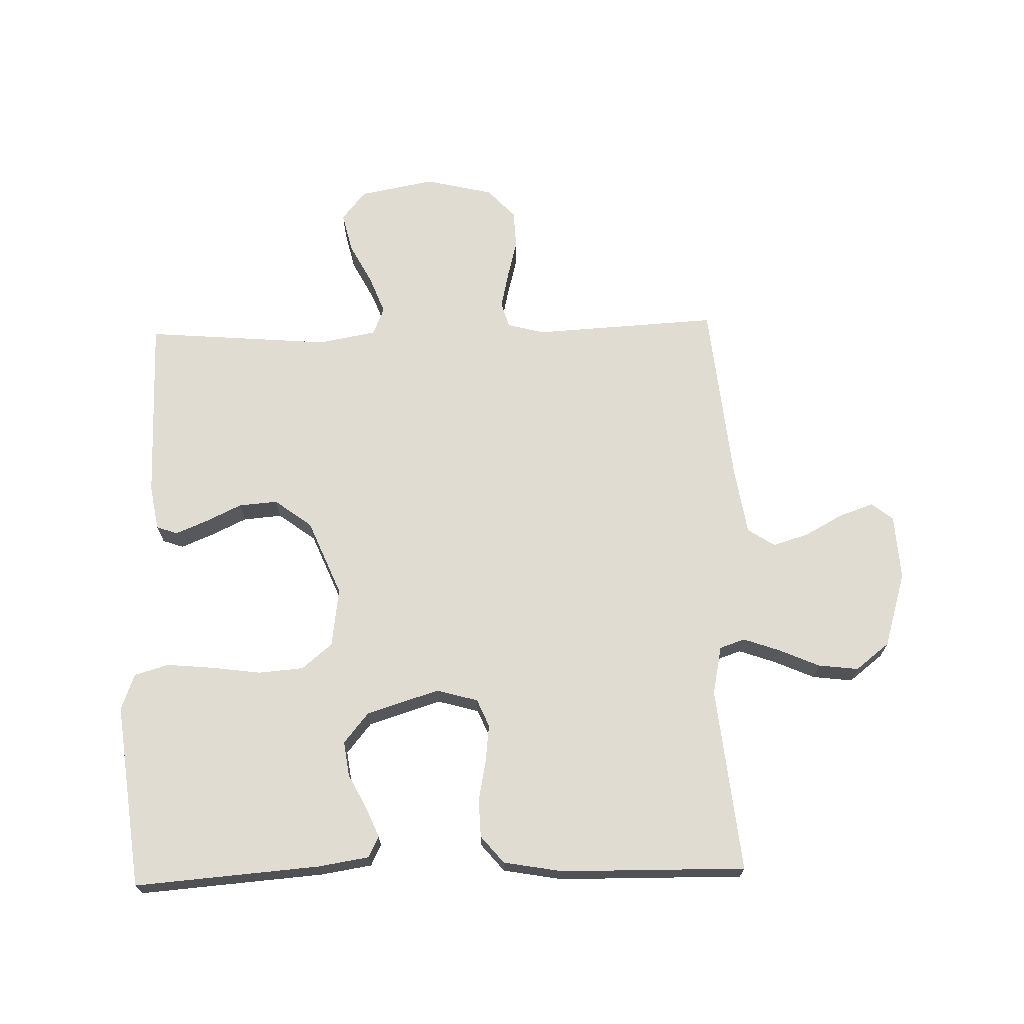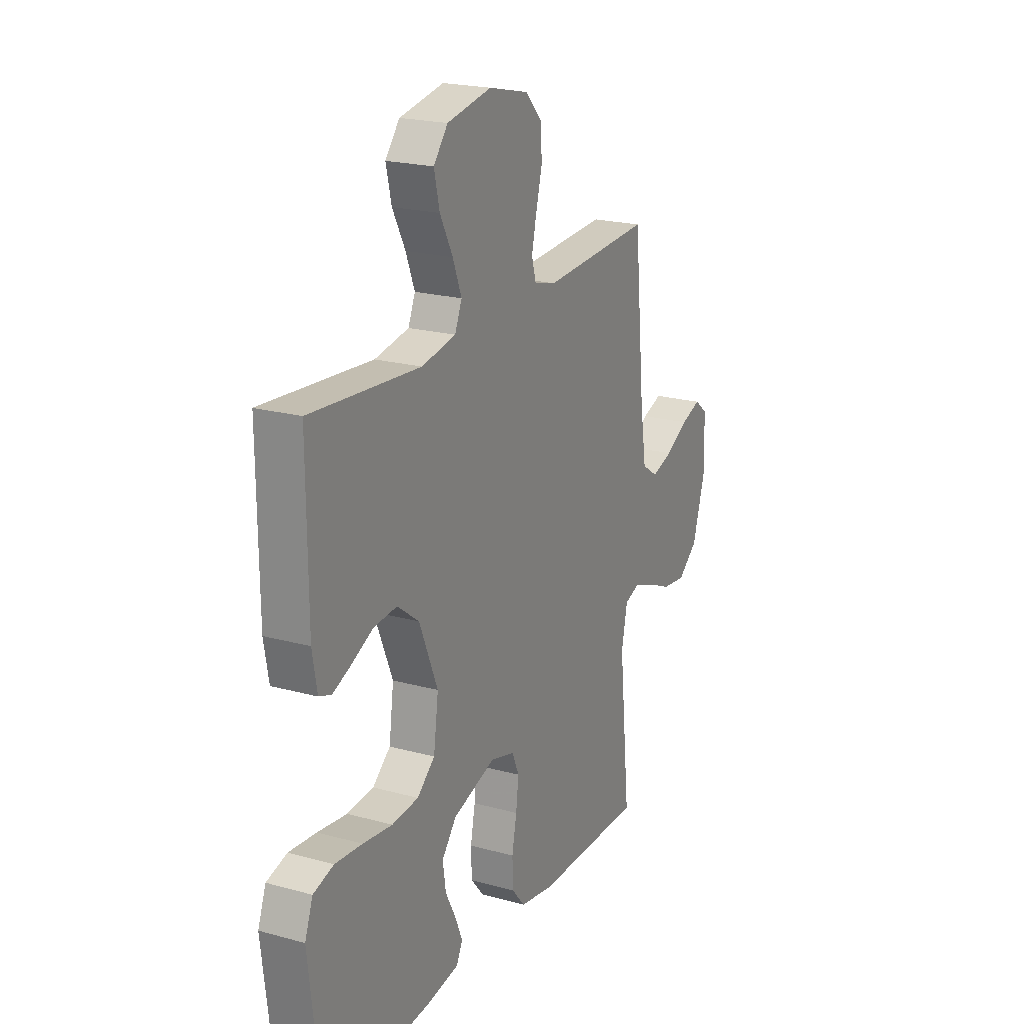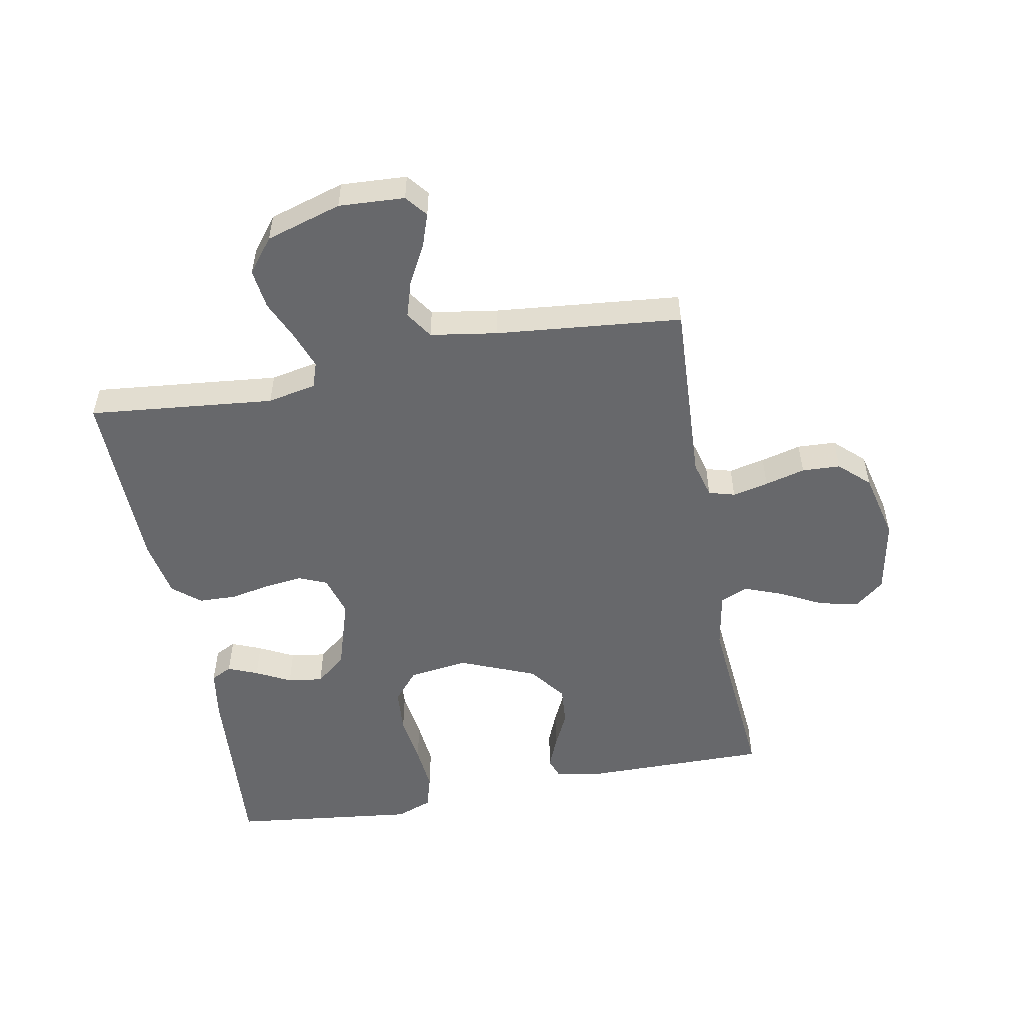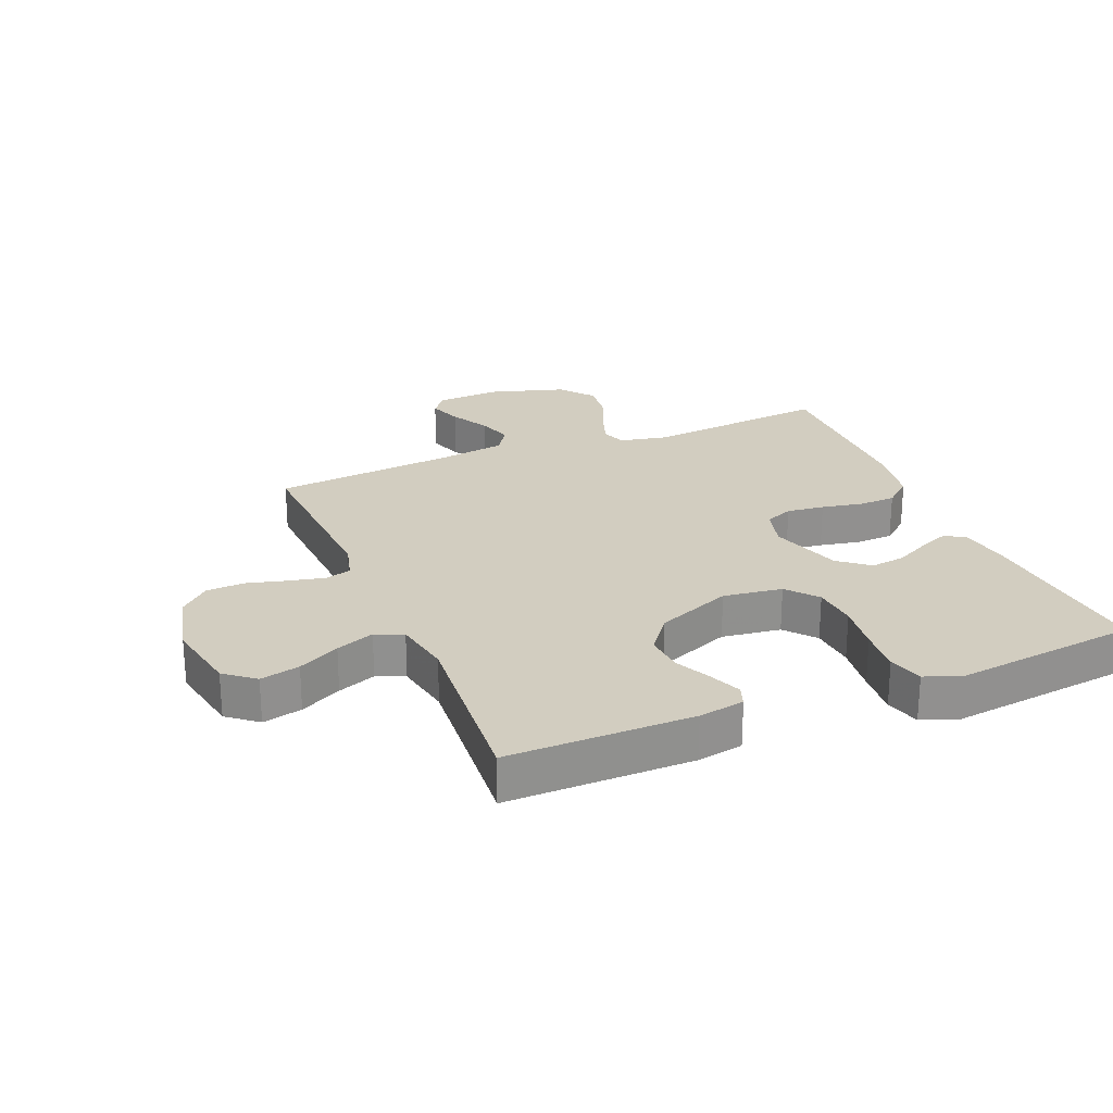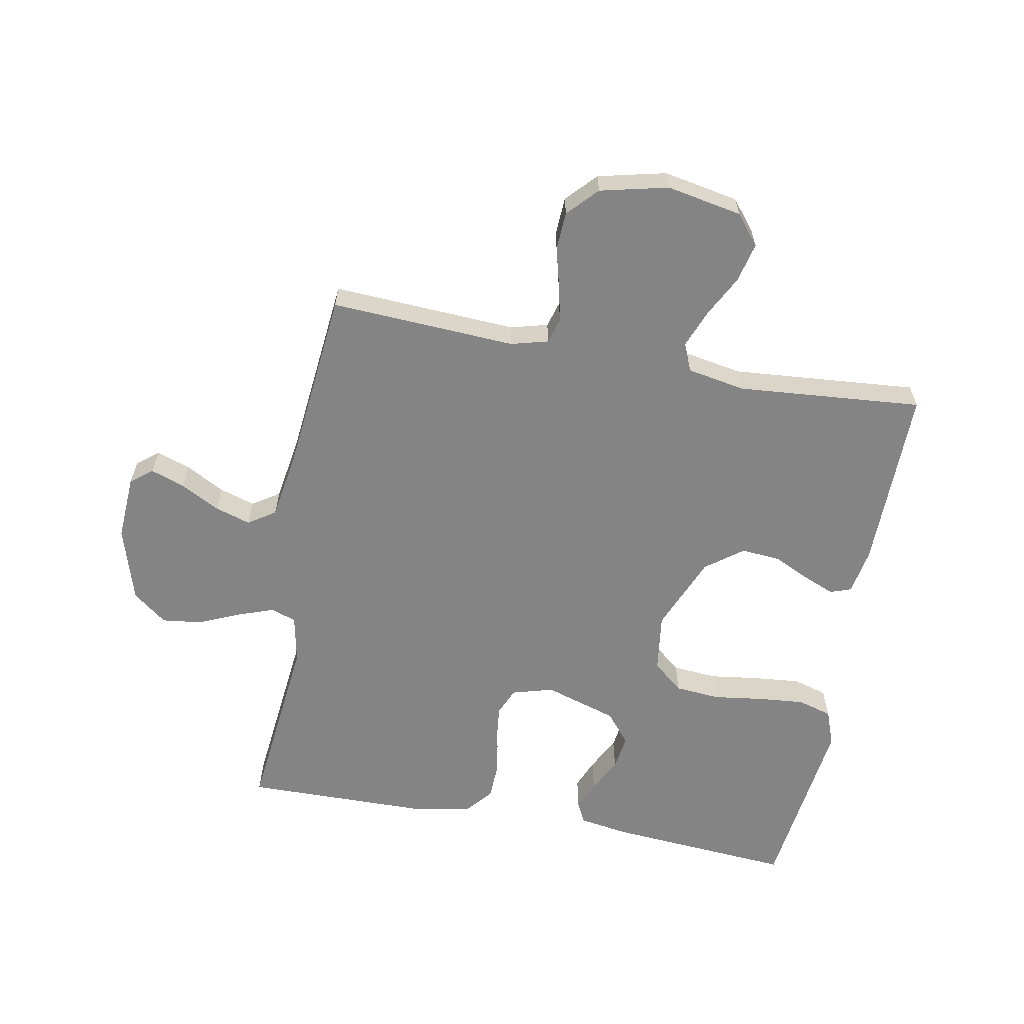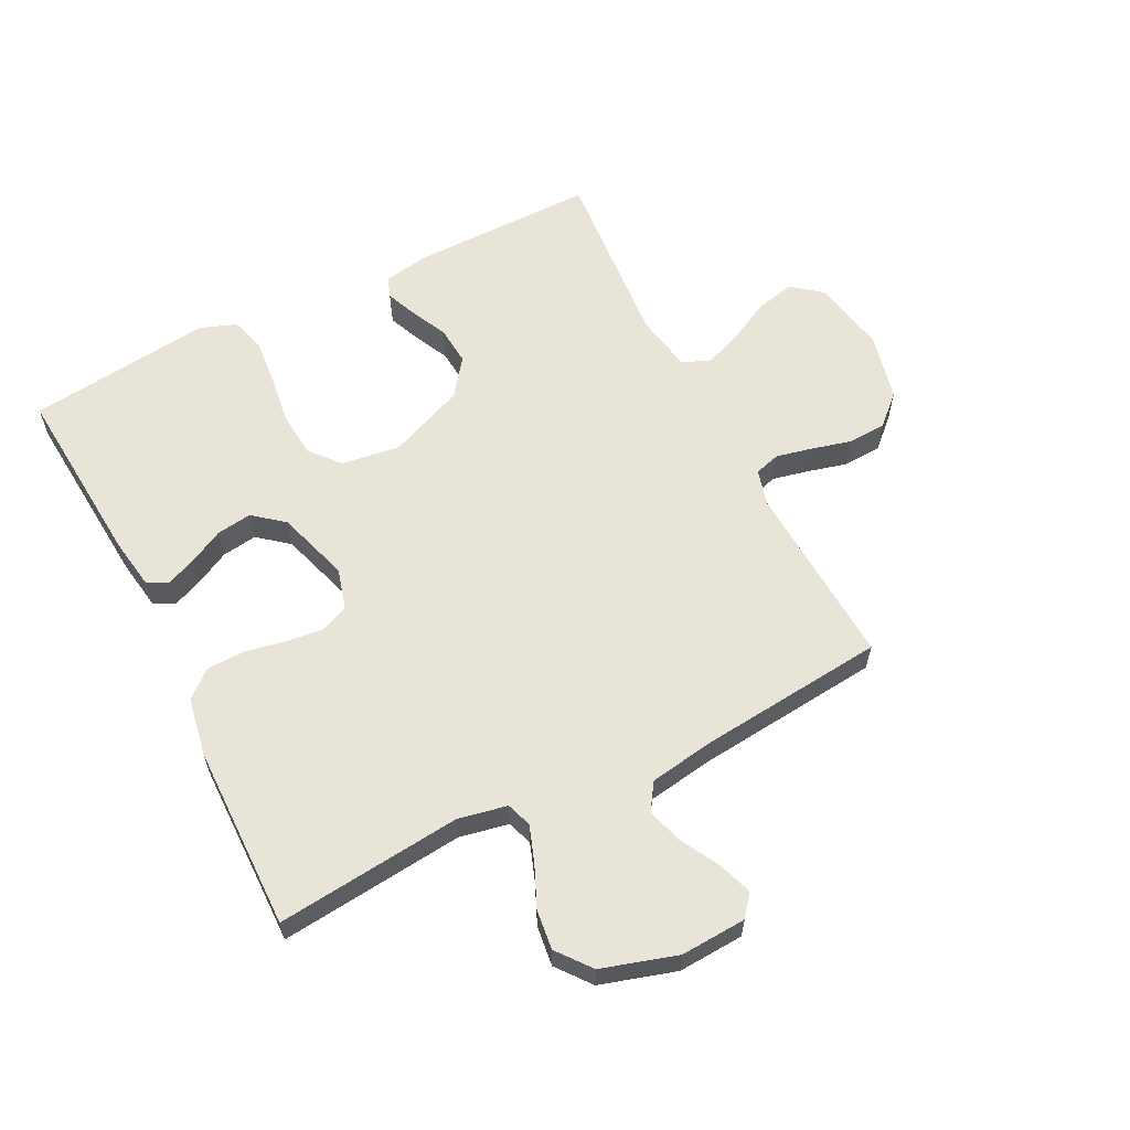
<metadata>
{"format":"obj","ext":"obj","renderer":"f3d","projection":"perspective","resolution":1024,"background":"white","views":[{"elev":69.3,"azim":178.4,"up":"+Y"},{"elev":21.2,"azim":116.1,"up":"+Z"},{"elev":-52.5,"azim":-79.3,"up":"+Y"},{"elev":24.5,"azim":67.5,"up":"+Y"},{"elev":-61.5,"azim":-10.6,"up":"+Y"},{"elev":60.4,"azim":-116.9,"up":"+Y"}]}
</metadata>
<code>
v 0.5 0.07 0.5
v 0.498 0.07 0.2
v 0.485 0.07 0.126
v 0.451 0.07 0.114
v 0.4 0.07 0.135
v 0.341 0.07 0.163
v 0.278 0.07 0.168
v 0.218 0.07 0.123
v 0.167 0.07 0
v 0.18 0.07 -0.096
v 0.229 0.07 -0.137
v 0.302 0.07 -0.143
v 0.383 0.07 -0.132
v 0.458 0.07 -0.125
v 0.514 0.07 -0.141
v 0.536 0.07 -0.2
v 0.5 0.07 -0.5
v 0.2 0.07 -0.477
v 0.118 0.07 -0.464
v 0.101 0.07 -0.43
v 0.121 0.07 -0.382
v 0.15 0.07 -0.326
v 0.158 0.07 -0.269
v 0.118 0.07 -0.22
v 0 0.07 -0.183
v -0.067 0.07 -0.202
v -0.086 0.07 -0.247
v -0.079 0.07 -0.308
v -0.066 0.07 -0.374
v -0.068 0.07 -0.435
v -0.105 0.07 -0.479
v -0.2 0.07 -0.496
v -0.5 0.07 -0.5
v -0.469 0.07 -0.2
v -0.485 0.07 -0.121
v -0.526 0.07 -0.107
v -0.585 0.07 -0.128
v -0.651 0.07 -0.157
v -0.716 0.07 -0.165
v -0.771 0.07 -0.122
v -0.808 0.07 0
v -0.802 0.07 0.106
v -0.767 0.07 0.134
v -0.712 0.07 0.115
v -0.649 0.07 0.081
v -0.591 0.07 0.063
v -0.547 0.07 0.092
v -0.53 0.07 0.2
v -0.5 0.07 0.5
v -0.2 0.07 0.484
v -0.14 0.07 0.5
v -0.128 0.07 0.542
v -0.141 0.07 0.6
v -0.158 0.07 0.665
v -0.155 0.07 0.727
v -0.11 0.07 0.775
v 0 0.07 0.801
v 0.122 0.07 0.778
v 0.161 0.07 0.73
v 0.146 0.07 0.666
v 0.111 0.07 0.599
v 0.087 0.07 0.537
v 0.106 0.07 0.492
v 0.2 0.07 0.475
v 0.5 0 0.5
v 0.498 0 0.2
v 0.485 0 0.126
v 0.451 0 0.114
v 0.4 0 0.135
v 0.341 0 0.163
v 0.278 0 0.168
v 0.218 0 0.123
v 0.167 0 0
v 0.18 0 -0.096
v 0.229 0 -0.137
v 0.302 0 -0.143
v 0.383 0 -0.132
v 0.458 0 -0.125
v 0.514 0 -0.141
v 0.536 0 -0.2
v 0.5 0 -0.5
v 0.2 0 -0.477
v 0.118 0 -0.464
v 0.101 0 -0.43
v 0.121 0 -0.382
v 0.15 0 -0.326
v 0.158 0 -0.269
v 0.118 0 -0.22
v 0 0 -0.183
v -0.067 0 -0.202
v -0.086 0 -0.247
v -0.079 0 -0.308
v -0.066 0 -0.374
v -0.068 0 -0.435
v -0.105 0 -0.479
v -0.2 0 -0.496
v -0.5 0 -0.5
v -0.469 0 -0.2
v -0.485 0 -0.121
v -0.526 0 -0.107
v -0.585 0 -0.128
v -0.651 0 -0.157
v -0.716 0 -0.165
v -0.771 0 -0.122
v -0.808 0 0
v -0.802 0 0.106
v -0.767 0 0.134
v -0.712 0 0.115
v -0.649 0 0.081
v -0.591 0 0.063
v -0.547 0 0.092
v -0.53 0 0.2
v -0.5 0 0.5
v -0.2 0 0.484
v -0.14 0 0.5
v -0.128 0 0.542
v -0.141 0 0.6
v -0.158 0 0.665
v -0.155 0 0.727
v -0.11 0 0.775
v 0 0 0.801
v 0.122 0 0.778
v 0.161 0 0.73
v 0.146 0 0.666
v 0.111 0 0.599
v 0.087 0 0.537
v 0.106 0 0.492
v 0.2 0 0.475
f 58 59 60 61
f 58 61 62
f 57 58 62
f 56 57 62
f 53 54 55 56
f 52 53 56 62
f 51 52 62 63
f 48 49 50
f 47 48 50 51
f 42 43 44 45
f 42 45 46
f 41 42 46
f 40 41 46
f 37 38 39 40
f 36 37 40 46
f 35 36 46 47
f 31 32 33 34
f 31 34 35
f 28 29 30 31
f 27 28 31 35
f 26 27 35 47
f 19 20 21 22
f 17 18 19 22
f 17 22 23
f 16 17 23 24
f 12 13 14 15
f 12 15 16 24
f 3 4 5 6
f 1 2 3 6
f 64 1 6 7
f 63 64 7 8
f 51 63 8 9
f 25 26 47 51
f 25 51 9 10
f 11 12 24 25
f 10 11 25
f 125 124 123 122
f 126 125 122
f 126 122 121
f 126 121 120
f 120 119 118 117
f 126 120 117 116
f 127 126 116 115
f 114 113 112
f 115 114 112 111
f 109 108 107 106
f 110 109 106
f 110 106 105
f 110 105 104
f 104 103 102 101
f 110 104 101 100
f 111 110 100 99
f 98 97 96 95
f 99 98 95
f 95 94 93 92
f 99 95 92 91
f 111 99 91 90
f 86 85 84 83
f 86 83 82 81
f 87 86 81
f 88 87 81 80
f 79 78 77 76
f 88 80 79 76
f 70 69 68 67
f 70 67 66 65
f 71 70 65 128
f 72 71 128 127
f 73 72 127 115
f 115 111 90 89
f 74 73 115 89
f 89 88 76 75
f 89 75 74
f 1 65 66 2
f 2 66 67 3
f 3 67 68 4
f 4 68 69 5
f 5 69 70 6
f 6 70 71 7
f 7 71 72 8
f 8 72 73 9
f 9 73 74 10
f 10 74 75 11
f 11 75 76 12
f 12 76 77 13
f 13 77 78 14
f 14 78 79 15
f 15 79 80 16
f 16 80 81 17
f 17 81 82 18
f 18 82 83 19
f 19 83 84 20
f 20 84 85 21
f 21 85 86 22
f 22 86 87 23
f 23 87 88 24
f 24 88 89 25
f 25 89 90 26
f 26 90 91 27
f 27 91 92 28
f 28 92 93 29
f 29 93 94 30
f 30 94 95 31
f 31 95 96 32
f 32 96 97 33
f 33 97 98 34
f 34 98 99 35
f 35 99 100 36
f 36 100 101 37
f 37 101 102 38
f 38 102 103 39
f 39 103 104 40
f 40 104 105 41
f 41 105 106 42
f 42 106 107 43
f 43 107 108 44
f 44 108 109 45
f 45 109 110 46
f 46 110 111 47
f 47 111 112 48
f 48 112 113 49
f 49 113 114 50
f 50 114 115 51
f 51 115 116 52
f 52 116 117 53
f 53 117 118 54
f 54 118 119 55
f 55 119 120 56
f 56 120 121 57
f 57 121 122 58
f 58 122 123 59
f 59 123 124 60
f 60 124 125 61
f 61 125 126 62
f 62 126 127 63
f 63 127 128 64
f 64 128 65 1

</code>
